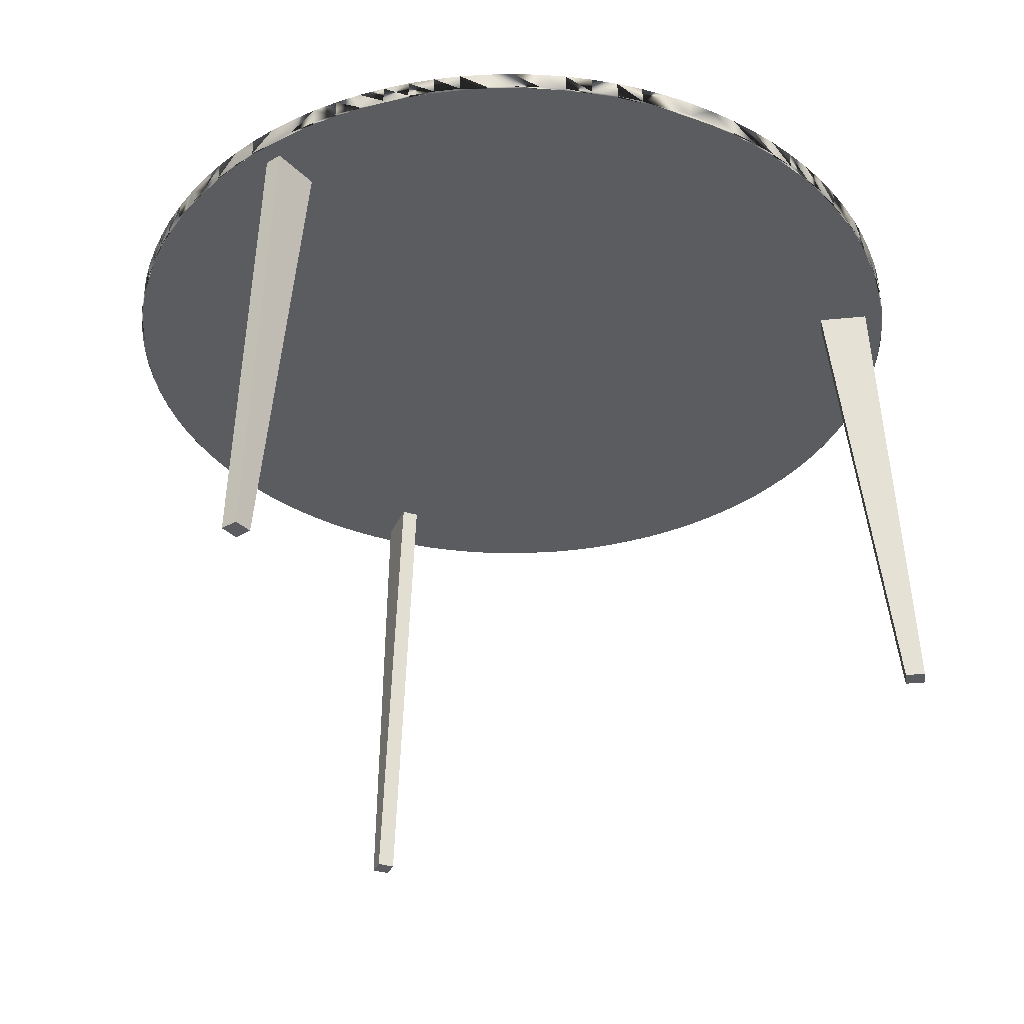
<metadata>
{"format":"obj","ext":"obj","renderer":"f3d","projection":"perspective","resolution":1024,"background":"white","views":[{"elev":-34.5,"azim":-111.6,"up":"+Y"}]}
</metadata>
<code>
o mesh2.003_mesh2-geometry
v 0.3127 0.1738 0.007554
v 0.3127 -0.1889 0.007554
v 0.3274 -0.1889 0.007554
v 0.274 0.1738 0.007554
v 0.3274 -0.1889 -0.006044
v 0.3127 0.1738 -0.006044
v 0.3127 -0.1889 -0.006044
v 0.274 0.1738 -0.006044
v -0.1534 0.1738 -0.2726
v -0.1534 -0.1889 -0.2726
v -0.1609 -0.1889 -0.2852
v -0.1336 0.1738 -0.2393
v -0.1726 -0.1889 -0.2782
v -0.1651 0.1738 -0.2656
v -0.1651 -0.1889 -0.2656
v -0.1453 0.1738 -0.2324
v -0.1594 0.1738 0.2692
v -0.1594 -0.1889 0.2692
v -0.1665 -0.1889 0.2819
v -0.1405 0.1738 0.2354
v -0.1547 -0.1889 0.2886
v -0.1475 0.1738 0.2758
v -0.1475 -0.1889 0.2758
v -0.1286 0.1738 0.242
v 0.02138 0.1738 0.3258
v 0.01962 0.1738 -0.3259
v 0.04004 0.1738 -0.324
v 0.04179 0.1738 0.3238
v 0.0603 0.1738 -0.3208
v 0.01962 0.1889 -0.3259
v 0.02138 0.1889 0.3258
v 0.04004 0.1889 -0.324
v 0.04179 0.1889 0.3238
v 0.0603 0.1889 -0.3208
v 0.000882 0.1738 0.3265
v -0.000883 0.1738 -0.3265
v 0.06204 0.1738 0.3205
v -0.000883 0.1889 -0.3265
v -0.02138 0.1889 -0.3258
v -0.01962 0.1889 0.3259
v 0.06204 0.1889 0.3205
v 0.08033 0.1738 -0.3164
v -0.01962 0.1738 0.3259
v -0.02138 0.1738 -0.3258
v -0.04004 0.1889 0.324
v 0.08033 0.1889 -0.3164
v -0.04004 0.1738 0.324
v 0.08204 0.1889 0.316
v -0.04179 0.1738 -0.3238
v -0.0603 0.1889 0.3208
v 0.1 0.1889 -0.3107
v 0.1017 0.1738 0.3102
v -0.0603 0.1738 0.3208
v -0.06204 0.1889 -0.3205
v 0.1017 0.1889 0.3102
v 0.1194 0.1738 -0.3039
v -0.06204 0.1738 -0.3205
v -0.08033 0.1889 0.3164
v 0.1194 0.1889 -0.3039
v 0.121 0.1738 0.3032
v -0.08033 0.1738 0.3164
v -0.08204 0.1889 -0.316
v 0.121 0.1889 0.3032
v 0.1382 0.1738 -0.2958
v -0.08204 0.1738 -0.316
v -0.1 0.1889 0.3107
v 0.1382 0.1889 -0.2958
v 0.1398 0.1738 0.295
v -0.1 0.1738 0.3107
v -0.1017 0.1889 -0.3102
v 0.1398 0.1889 0.295
v 0.1565 0.1738 -0.2865
v -0.1017 0.1738 -0.3102
v -0.1194 0.1889 0.3039
v 0.1565 0.1889 -0.2865
v 0.158 0.1738 0.2856
v -0.1194 0.1738 0.3039
v -0.121 0.1889 -0.3032
v 0.158 0.1889 0.2856
v 0.1742 0.1738 -0.2761
v -0.121 0.1738 -0.3032
v -0.1382 0.1889 0.2958
v 0.1742 0.1889 -0.2761
v 0.1757 0.1738 0.2752
v -0.1382 0.1738 0.2958
v -0.1398 0.1889 -0.295
v 0.1757 0.1889 0.2752
v 0.1912 0.1738 -0.2646
v -0.1398 0.1738 -0.295
v -0.1565 0.1889 0.2865
v 0.1912 0.1889 -0.2646
v 0.1926 0.1738 0.2636
v -0.1565 0.1738 0.2865
v -0.158 0.1889 -0.2856
v 0.1926 0.1889 0.2636
v 0.2074 0.1738 -0.2521
v -0.158 0.1738 -0.2856
v -0.1742 0.1889 0.2761
v 0.2074 0.1889 -0.2521
v 0.2088 0.1738 0.251
v -0.1742 0.1738 0.2761
v -0.1757 0.1889 -0.2752
v 0.2088 0.1889 0.251
v 0.2228 0.1738 -0.2386
v -0.1757 0.1738 -0.2752
v -0.1912 0.1889 0.2646
v 0.2228 0.1889 -0.2386
v 0.2241 0.1738 0.2374
v -0.1912 0.1738 0.2646
v -0.1926 0.1889 -0.2636
v 0.2241 0.1889 0.2374
v 0.2374 0.1738 -0.2241
v -0.1926 0.1738 -0.2636
v -0.2074 0.1889 0.2521
v -0.2074 0.1738 0.2521
v -0.2088 0.1889 -0.251
v 0.2386 0.1889 0.2228
v 0.251 0.1738 -0.2088
v -0.2088 0.1738 -0.251
v -0.2228 0.1889 0.2386
v 0.251 0.1889 -0.2088
v 0.2521 0.1738 0.2074
v -0.2228 0.1738 0.2386
v -0.2241 0.1889 -0.2374
v 0.2521 0.1889 0.2074
v 0.2636 0.1889 -0.1926
v 0.2636 0.1738 -0.1926
v -0.2241 0.1738 -0.2374
v -0.2374 0.1889 0.2241
v 0.2646 0.1889 0.1912
v 0.2646 0.1738 0.1912
v -0.2374 0.1738 0.2241
v -0.2386 0.1889 -0.2228
v 0.2752 0.1889 -0.1757
v 0.2752 0.1738 -0.1757
v -0.2386 0.1738 -0.2228
v -0.251 0.1889 0.2088
v 0.2761 0.1889 0.1742
v 0.2761 0.1738 0.1742
v -0.251 0.1738 0.2088
v -0.2521 0.1738 -0.2074
v -0.2521 0.1889 -0.2074
v 0.2856 0.1889 -0.158
v 0.2856 0.1738 -0.158
v -0.2636 0.1738 0.1926
v -0.2636 0.1889 0.1926
v 0.2865 0.1889 0.1565
v 0.2865 0.1738 0.1565
v -0.2646 0.1738 -0.1912
v 0.295 0.1889 -0.1398
v 0.295 0.1738 -0.1398
v -0.2752 0.1738 0.1757
v -0.2752 0.1889 0.1757
v 0.2958 0.1889 0.1382
v -0.2761 0.1738 -0.1742
v -0.2761 0.1889 -0.1742
v 0.3032 0.1889 -0.121
v 0.3032 0.1738 -0.121
v -0.2857 0.1738 0.158
v -0.2857 0.1889 0.158
v 0.3039 0.1889 0.1194
v 0.3039 0.1738 0.1194
v -0.2865 0.1738 -0.1565
v -0.2865 0.1889 -0.1565
v 0.3102 0.1889 -0.1017
v 0.3102 0.1738 -0.1017
v -0.295 0.1738 0.1398
v -0.295 0.1889 0.1398
v 0.3107 0.1889 0.1
v 0.3107 0.1738 0.1
v -0.2958 0.1738 -0.1382
v -0.2958 0.1889 -0.1382
v 0.316 0.1889 -0.08204
v 0.316 0.1738 -0.08204
v -0.3032 0.1738 0.121
v -0.3032 0.1889 0.121
v 0.3164 0.1889 0.08033
v 0.3164 0.1738 0.08033
v -0.3039 0.1738 -0.1194
v -0.3039 0.1889 -0.1194
v 0.3205 0.1889 -0.06204
v 0.3205 0.1738 -0.06204
v -0.3102 0.1738 0.1017
v -0.3102 0.1889 0.1017
v 0.3208 0.1889 0.0603
v 0.3208 0.1738 0.0603
v -0.3107 0.1738 -0.1
v -0.3107 0.1889 -0.1
v 0.3238 0.1889 -0.04179
v 0.3238 0.1738 -0.04179
v -0.316 0.1738 0.08204
v -0.316 0.1889 0.08204
v 0.324 0.1889 0.04004
v 0.324 0.1738 0.04004
v -0.3164 0.1738 -0.08033
v -0.3164 0.1889 -0.08033
v 0.3258 0.1889 -0.02138
v 0.3258 0.1738 -0.02138
v -0.3205 0.1738 0.06204
v -0.3205 0.1889 0.06204
v 0.3259 0.1889 0.01962
v 0.3259 0.1738 0.01962
v -0.3208 0.1738 -0.0603
v -0.3208 0.1889 -0.0603
v 0.3265 0.1889 -0.000883
v 0.3265 0.1738 -0.000883
v -0.3238 0.1738 0.04179
v -0.3238 0.1889 0.04179
v -0.324 0.1738 -0.04004
v -0.324 0.1889 -0.04004
v -0.3258 0.1889 0.02138
v -0.3259 0.1738 -0.01962
v -0.3259 0.1889 -0.01962
v -0.3265 0.1738 0.000882
v -0.3265 0.1889 0.000882
v 0.01967 0.188 -0.3268
v 0.04015 0.1747 -0.3249
v 0.01967 0.1747 -0.3268
v 0.04015 0.188 -0.3249
v -0.000885 0.188 -0.3274
v 0.06047 0.1747 -0.3217
v -0.000885 0.1747 -0.3274
v 0.06047 0.188 -0.3217
v -0.02144 0.188 -0.3267
v 0.08055 0.1747 -0.3173
v -0.02144 0.1747 -0.3267
v 0.08055 0.188 -0.3173
v 0.000884 0.1747 0.3274
v 0.02144 0.1747 0.3267
v 0.04191 0.1747 0.3247
v -0.04191 0.188 -0.3247
v 0.000884 0.188 0.3274
v 0.02144 0.188 0.3267
v 0.04191 0.188 0.3247
v 0.1003 0.1747 -0.3116
v 0.06221 0.1747 0.3214
v -0.04191 0.1747 -0.3247
v -0.01967 0.188 0.3268
v 0.06221 0.188 0.3214
v 0.1003 0.188 -0.3116
v -0.01967 0.1747 0.3268
v -0.06221 0.188 -0.3214
v -0.04015 0.188 0.3249
v 0.1197 0.1747 -0.3047
v 0.08227 0.1747 0.3169
v 0.08227 0.188 0.3169
v -0.04015 0.1747 0.3249
v -0.06221 0.1747 -0.3214
v 0.1197 0.188 -0.3047
v -0.08227 0.188 -0.3169
v -0.06047 0.188 0.3217
v -0.06047 0.1747 0.3217
v 0.1386 0.1747 -0.2966
v 0.102 0.1747 0.3111
v 0.102 0.188 0.3111
v -0.08227 0.1747 -0.3169
v 0.1386 0.188 -0.2966
v -0.102 0.188 -0.3111
v -0.08056 0.188 0.3173
v -0.08056 0.1747 0.3173
v 0.1569 0.1747 -0.2873
v 0.1213 0.1747 0.304
v 0.1213 0.188 0.304
v -0.102 0.1747 -0.3111
v 0.1569 0.188 -0.2873
v -0.1213 0.188 -0.304
v -0.1003 0.188 0.3116
v -0.1003 0.1747 0.3116
v 0.1747 0.1747 -0.2769
v 0.1402 0.1747 0.2958
v -0.1213 0.1747 -0.304
v 0.1747 0.188 -0.2769
v -0.1402 0.188 -0.2958
v -0.1197 0.188 0.3047
v -0.1197 0.1747 0.3047
v 0.1917 0.1747 -0.2654
v 0.1585 0.1747 0.2864
v 0.1585 0.188 0.2864
v -0.1402 0.1747 -0.2958
v 0.1917 0.188 -0.2654
v -0.1585 0.188 -0.2864
v -0.1386 0.188 0.2966
v -0.1386 0.1747 0.2966
v 0.208 0.1747 -0.2528
v 0.1762 0.1747 0.2759
v 0.1762 0.188 0.2759
v -0.1585 0.1747 -0.2864
v 0.208 0.188 -0.2528
v -0.1762 0.188 -0.2759
v -0.1569 0.188 0.2873
v -0.1569 0.1747 0.2873
v 0.2234 0.1747 -0.2392
v 0.1931 0.1747 0.2643
v 0.1931 0.188 0.2643
v -0.1931 0.188 -0.2643
v -0.1747 0.188 0.2769
v -0.1747 0.1747 0.2769
v 0.238 0.1747 -0.2247
v 0.2093 0.1747 0.2517
v 0.2093 0.188 0.2517
v -0.1931 0.1747 -0.2643
v 0.238 0.188 -0.2247
v -0.2094 0.188 -0.2517
v -0.1917 0.188 0.2654
v -0.1917 0.1747 0.2654
v 0.2517 0.188 -0.2093
v 0.2247 0.188 0.238
v -0.2094 0.1747 -0.2517
v 0.2517 0.1747 -0.2093
v -0.2247 0.188 -0.238
v -0.208 0.188 0.2528
v -0.208 0.1747 0.2528
v 0.2643 0.188 -0.1931
v 0.2392 0.1747 0.2234
v -0.2247 0.1747 -0.238
v 0.2392 0.188 0.2234
v 0.2643 0.1747 -0.1931
v -0.2392 0.1747 -0.2234
v -0.2235 0.188 0.2392
v -0.2235 0.1747 0.2392
v 0.2759 0.188 -0.1762
v 0.2528 0.1747 0.208
v -0.2392 0.188 -0.2234
v 0.2528 0.188 0.208
v 0.2759 0.1747 -0.1762
v -0.2528 0.1747 -0.208
v -0.238 0.188 0.2247
v -0.238 0.1747 0.2247
v 0.2864 0.188 -0.1585
v 0.2654 0.188 0.1917
v 0.2654 0.1747 0.1917
v -0.2528 0.188 -0.208
v 0.2864 0.1747 -0.1585
v -0.2654 0.1747 -0.1917
v -0.2517 0.188 0.2094
v 0.2958 0.188 -0.1402
v 0.2769 0.188 0.1747
v 0.2769 0.1747 0.1747
v -0.2517 0.1747 0.2094
v -0.2654 0.188 -0.1917
v 0.2958 0.1747 -0.1402
v -0.2769 0.1747 -0.1747
v -0.2643 0.1747 0.1931
v -0.2643 0.188 0.1931
v 0.304 0.188 -0.1213
v 0.2873 0.188 0.1569
v -0.2769 0.188 -0.1747
v 0.304 0.1747 -0.1213
v -0.2873 0.1747 -0.1569
v -0.2759 0.1747 0.1762
v -0.2759 0.188 0.1762
v 0.3111 0.188 -0.102
v 0.2966 0.188 0.1386
v 0.2966 0.1747 0.1386
v -0.2873 0.188 -0.1569
v 0.3111 0.1747 -0.102
v -0.2966 0.1747 -0.1386
v -0.2864 0.1747 0.1585
v -0.2864 0.188 0.1585
v 0.3169 0.188 -0.08227
v 0.3047 0.188 0.1197
v 0.3047 0.1747 0.1197
v -0.2966 0.188 -0.1386
v 0.3169 0.1747 -0.08227
v -0.3047 0.1747 -0.1197
v -0.2958 0.1747 0.1402
v -0.2958 0.188 0.1402
v 0.3214 0.188 -0.06221
v 0.3116 0.188 0.1003
v 0.3116 0.1747 0.1003
v -0.3047 0.188 -0.1197
v 0.3214 0.1747 -0.06221
v -0.3116 0.1747 -0.1003
v -0.304 0.1747 0.1213
v -0.304 0.188 0.1213
v 0.3247 0.188 -0.04191
v 0.3173 0.188 0.08056
v 0.3173 0.1747 0.08056
v -0.3116 0.188 -0.1003
v 0.3247 0.1747 -0.04191
v -0.3173 0.1747 -0.08055
v -0.3111 0.1747 0.102
v -0.3111 0.188 0.102
v 0.3267 0.188 -0.02144
v 0.3217 0.188 0.06047
v 0.3217 0.1747 0.06047
v -0.3173 0.188 -0.08055
v 0.3267 0.1747 -0.02144
v -0.3217 0.1747 -0.06047
v -0.3169 0.1747 0.08227
v -0.3169 0.188 0.08227
v 0.3274 0.188 -0.000885
v 0.3249 0.188 0.04015
v 0.3249 0.1747 0.04015
v -0.3217 0.188 -0.06047
v 0.3274 0.1747 -0.000885
v -0.3249 0.1747 -0.04015
v -0.3214 0.1747 0.06221
v -0.3214 0.188 0.06221
v 0.3268 0.188 0.01967
v 0.3268 0.1747 0.01967
v -0.3249 0.188 -0.04015
v -0.3268 0.1747 -0.01967
v -0.3247 0.188 0.04191
v -0.3268 0.188 -0.01967
v -0.3267 0.1747 0.02144
v -0.3267 0.188 0.02144
v -0.3274 0.188 0.000885
f 2 5 3
f 6 4 1
f 4 7 2
f 1 5 6
f 7 6 5
f 10 13 11
f 14 12 9
f 12 15 10
f 9 13 14
f 15 14 13
f 18 21 19
f 22 20 17
f 20 23 18
f 17 21 22
f 23 22 21
f 28 27 29
f 186 190 198
f 39 40 38
f 32 31 33
f 34 33 41
f 37 29 42
f 43 44 36
f 46 41 48
f 51 48 55
f 60 56 64
f 163 167 179
f 59 63 67
f 94 98 78
f 84 80 88
f 115 113 109
f 116 120 114
f 121 117 125
f 124 129 120
f 105 93 101
f 126 130 134
f 140 141 136
f 139 135 144
f 142 146 137
f 148 144 151
f 152 155 149
f 156 160 153
f 159 163 155
f 169 165 157
f 1 2 3
f 172 176 168
f 183 187 179
f 181 185 189
f 214 212 209
f 196 200 192
f 197 193 201
f 204 208 200
f 213 211 210
f 82 74 78
f 95 91 83
f 98 90 82
f 1 4 2
f 9 12 10
f 35 27 25
f 198 202 186
f 179 171 163
f 100 96 104
f 78 86 94
f 74 66 78
f 98 82 78
f 154 157 143
f 188 184 176
f 122 108 100
f 104 112 100
f 101 109 105
f 207 214 209
f 83 75 79
f 73 65 69
f 57 61 69
f 87 95 83
f 157 150 143
f 49 47 53
f 85 93 77
f 167 175 179
f 188 176 180
f 89 81 77
f 135 122 127
f 123 132 115
f 9 10 11
f 69 77 73
f 132 128 115
f 203 195 199
f 128 119 115
f 143 147 154
f 79 87 83
f 35 26 27
f 195 191 199
f 112 118 100
f 49 44 47
f 118 122 100
f 202 194 186
f 93 89 77
f 157 161 169
f 105 97 93
f 66 70 78
f 199 207 209
f 17 18 19
f 209 203 199
f 135 131 122
f 169 173 165
f 17 20 18
f 65 57 69
f 327 319 129
f 330 324 331
f 26 218 217
f 222 216 218
f 136 318 315
f 60 254 52
f 402 405 213
f 227 221 223
f 173 352 165
f 205 392 384
f 65 248 57
f 346 147 138
f 342 334 155
f 222 36 44
f 402 395 389
f 363 355 357
f 366 358 367
f 268 69 260
f 129 137 335
f 217 216 219
f 290 291 283
f 32 216 30
f 219 34 223
f 277 270 76
f 396 388 392
f 224 222 226
f 228 25 229
f 230 37 236
f 49 226 44
f 231 226 237
f 45 238 40
f 31 232 233
f 235 227 240
f 43 228 241
f 283 275 274
f 229 234 233
f 227 51 240
f 47 241 247
f 242 237 248
f 269 80 261
f 244 240 249
f 246 236 245
f 243 50 251
f 319 327 320
f 266 273 78
f 64 244 253
f 320 312 311
f 277 76 84
f 251 260 252
f 254 263 255
f 70 250 258
f 319 311 114
f 279 287 273
f 72 253 261
f 259 268 260
f 263 71 63
f 265 269 261
f 262 68 270
f 266 264 271
f 271 264 73
f 378 385 377
f 267 74 274
f 273 86 78
f 272 276 269
f 311 319 320
f 264 256 73
f 293 84 92
f 275 267 274
f 282 274 82
f 271 89 279
f 275 85 77
f 363 357 365
f 301 303 295
f 333 325 329
f 289 110 102
f 87 278 286
f 368 181 189
f 279 97 287
f 283 93 85
f 371 363 365
f 280 99 288
f 285 294 286
f 317 325 135
f 104 284 292
f 282 82 90
f 294 103 95
f 252 53 247
f 106 296 98
f 297 290 296
f 211 404 208
f 108 299 100
f 295 116 110
f 298 118 112
f 299 307 300
f 298 306 309
f 304 312 305
f 309 127 118
f 309 313 317
f 312 123 115
f 318 310 315
f 373 371 365
f 322 316 314
f 316 324 125
f 310 133 124
f 132 320 328
f 323 326 332
f 404 399 208
f 366 367 375
f 330 138 130
f 341 333 329
f 325 333 135
f 139 331 131
f 401 396 392
f 332 334 340
f 332 340 142
f 248 237 57
f 134 313 126
f 237 49 57
f 335 146 344
f 340 342 347
f 322 314 122
f 270 277 278
f 322 122 131
f 158 341 348
f 389 381 203
f 344 153 351
f 352 348 345
f 289 287 301
f 347 349 355
f 350 159 152
f 359 350 351
f 355 172 164
f 342 155 163
f 161 353 361
f 356 174 166
f 170 362 162
f 302 288 107
f 327 335 328
f 167 358 366
f 363 180 172
f 169 361 369
f 364 182 174
f 176 367 168
f 399 200 208
f 178 370 170
f 327 328 320
f 177 369 377
f 372 190 182
f 188 371 379
f 186 378 178
f 183 374 382
f 383 374 375
f 375 184 383
f 297 305 101
f 194 386 186
f 389 387 381
f 387 204 196
f 394 385 386
f 388 206 198
f 60 262 254
f 274 282 283
f 199 390 398
f 113 301 105
f 201 393 400
f 401 206 396
f 246 55 48
f 252 61 53
f 402 403 405
f 135 127 317
f 134 321 313
f 225 29 221
f 215 407 211
f 334 149 155
f 336 143 150
f 263 262 270
f 272 265 83
f 281 289 102
f 250 62 54
f 378 386 385
f 58 66 267
f 340 347 156
f 311 304 114
f 364 352 360
f 390 382 391
f 273 281 94
f 234 41 33
f 171 349 163
f 231 54 39
f 187 365 179
f 210 402 213
f 346 337 338
f 352 345 165
f 136 315 128
f 316 125 117
f 368 360 181
f 405 408 215
f 305 109 101
f 246 48 239
f 271 279 273
f 258 266 78
f 329 336 341
f 403 397 212
f 250 54 242
f 301 295 289
f 73 81 271
f 349 342 163
f 403 212 214
f 227 225 221
f 357 171 179
f 232 238 228
f 336 329 143
f 113 119 308
f 222 220 216
f 259 251 58
f 75 257 67
f 343 152 145
f 272 83 91
f 302 107 121
f 156 142 340
f 287 281 273
f 335 327 129
f 102 94 281
f 270 278 263
f 231 39 224
f 343 145 339
f 238 241 228
f 269 88 80
f 364 356 352
f 75 265 257
f 114 120 319
f 330 331 338
f 377 369 370
f 390 391 399
f 234 239 41
f 346 138 337
f 301 287 105
f 282 290 283
f 304 106 114
f 392 400 401
f 225 42 29
f 345 336 157
f 222 218 36
f 268 77 69
f 405 215 213
f 345 157 165
f 310 124 303
f 365 357 179
f 203 209 397
f 333 144 135
f 347 164 156
f 233 232 228
f 205 400 392
f 377 370 378
f 293 285 84
f 319 120 129
f 346 338 354
f 402 389 397
f 397 389 203
f 26 217 27
f 308 301 113
f 291 297 101
f 267 259 58
f 3 1 5
f 7 2 5
f 8 6 4
f 8 4 7
f 8 7 6
f 11 9 13
f 15 10 13
f 16 14 12
f 16 12 15
f 16 15 14
f 19 17 21
f 23 18 21
f 24 22 20
f 24 20 23
f 24 23 22
f 71 63 75
f 153 142 146
f 197 185 189
f 192 188 184
f 187 191 183
f 170 178 186
f 143 147 138
f 36 35 26
f 103 95 117
f 40 45 54
f 91 99 107
f 197 193 185
f 96 84 92
f 84 80 68
f 96 88 84
f 79 71 75
f 63 55 51
f 62 54 58
f 45 50 58
f 211 210 204
f 114 116 98
f 102 94 98
f 36 43 35
f 133 124 129
f 187 195 191
f 56 42 37
f 168 172 156
f 32 31 40
f 116 110 98
f 63 51 59
f 170 186 158
f 34 33 32
f 28 27 25
f 37 29 28
f 117 111 103
f 46 41 34
f 43 44 47
f 45 58 54
f 51 48 46
f 37 60 56
f 148 162 170
f 186 190 182
f 80 64 68
f 73 81 77
f 130 125 121
f 57 53 49
f 89 97 93
f 105 113 109
f 113 119 115
f 116 120 124
f 127 118 122
f 139 135 131
f 185 177 173
f 148 144 139
f 152 155 159
f 161 154 157
f 159 163 167
f 149 152 140
f 186 182 158
f 172 176 180
f 138 130 143
f 175 179 183
f 95 91 117
f 152 145 140
f 196 200 204
f 205 201 197
f 206 198 202
f 63 67 75
f 215 213 211
f 58 66 70
f 211 204 208
f 140 128 136
f 177 169 173
f 181 185 173
f 107 121 91
f 140 132 128
f 54 39 40
f 130 121 126
f 110 102 98
f 151 148 170
f 121 117 91
f 158 151 170
f 172 164 156
f 92 100 96
f 40 30 32
f 37 52 60
f 174 166 182
f 192 196 188
f 40 38 30
f 64 60 68
f 153 156 142
f 166 158 182
f 160 168 156
f 106 114 98
f 80 72 64
f 70 62 58
f 142 133 129
f 141 149 140
f 76 84 68
f 57 61 53
f 130 134 143
f 129 137 142
f 299 92 293
f 248 242 250
f 264 256 250
f 375 184 176
f 359 367 168
f 236 230 239
f 288 284 292
f 61 260 252
f 310 315 303
f 370 362 361
f 384 205 197
f 344 335 343
f 46 34 223
f 280 272 276
f 128 119 308
f 143 134 321
f 292 104 112
f 345 341 348
f 390 382 191
f 377 177 185
f 116 303 295
f 214 403 406
f 294 87 95
f 198 388 380
f 123 132 320
f 35 43 228
f 293 285 294
f 234 239 230
f 366 167 175
f 235 225 42
f 382 391 383
f 296 305 304
f 243 238 241
f 216 30 38
f 356 158 166
f 407 404 406
f 230 37 28
f 160 153 351
f 256 248 250
f 63 263 255
f 104 284 96
f 40 232 238
f 395 204 210
f 37 236 245
f 305 109 115
f 334 149 141
f 244 253 257
f 253 261 257
f 117 316 111
f 227 51 46
f 235 42 56
f 299 100 92
f 148 354 162
f 257 249 244
f 159 167 358
f 324 322 316
f 229 230 28
f 245 255 254
f 278 71 79
f 90 282 290
f 161 353 154
f 354 362 162
f 368 360 364
f 141 318 326
f 406 403 408
f 39 224 38
f 61 69 260
f 393 400 401
f 323 326 318
f 317 325 321
f 323 318 310
f 323 310 133
f 277 278 286
f 111 300 103
f 381 203 195
f 325 329 321
f 240 249 59
f 373 371 379
f 346 147 154
f 79 87 278
f 197 189 376
f 194 386 394
f 343 350 351
f 333 144 151
f 314 307 316
f 323 133 142
f 374 366 175
f 255 246 55
f 93 291 283
f 268 267 259
f 192 184 391
f 395 387 204
f 358 359 350
f 384 376 388
f 126 121 306
f 373 381 195
f 221 217 27
f 406 398 207
f 278 263 71
f 362 354 361
f 372 380 376
f 247 252 243
f 193 385 185
f 354 346 353
f 233 33 234
f 159 358 350
f 199 390 191
f 339 328 140
f 305 115 312
f 330 125 130
f 392 384 388
f 128 308 315
f 376 384 197
f 306 313 126
f 380 372 190
f 387 379 188
f 249 257 59
f 180 188 371
f 393 385 193
f 359 168 160
f 218 217 216
f 210 402 395
f 379 387 381
f 52 37 245
f 195 187 373
f 341 333 151
f 26 218 36
f 220 224 222
f 145 339 140
f 219 217 221
f 226 44 222
f 224 231 226
f 243 45 238
f 335 339 343
f 225 235 227
f 158 341 151
f 353 346 154
f 59 51 240
f 257 67 59
f 229 228 233
f 376 380 388
f 237 49 226
f 43 47 241
f 231 242 237
f 404 399 398
f 219 32 216
f 41 48 239
f 235 244 240
f 202 194 394
f 242 231 54
f 187 365 373
f 277 286 285
f 47 53 247
f 276 269 88
f 300 294 103
f 300 299 293
f 50 251 58
f 116 124 303
f 35 228 25
f 394 385 393
f 62 70 250
f 108 299 314
f 316 307 111
f 387 188 196
f 64 72 253
f 351 344 343
f 184 383 391
f 259 251 260
f 93 101 291
f 60 262 68
f 262 254 263
f 258 266 264
f 70 78 258
f 72 80 261
f 66 267 74
f 75 265 83
f 40 31 232
f 272 265 269
f 68 270 76
f 266 273 271
f 224 220 38
f 321 313 317
f 81 271 89
f 275 268 77
f 74 274 82
f 368 364 372
f 382 183 191
f 86 94 273
f 292 298 302
f 406 404 398
f 285 84 277
f 89 279 97
f 283 275 85
f 324 331 322
f 284 276 96
f 281 289 287
f 160 351 359
f 97 287 105
f 280 91 272
f 99 288 107
f 245 246 255
f 291 297 290
f 221 27 29
f 123 320 312
f 295 289 110
f 193 201 393
f 315 308 303
f 314 299 307
f 268 275 267
f 304 106 296
f 403 405 408
f 338 354 148
f 302 298 306
f 252 251 243
f 309 298 118
f 243 241 247
f 148 139 338
f 180 371 363
f 306 309 313
f 356 348 158
f 219 34 32
f 394 401 202
f 360 181 173
f 311 304 312
f 317 309 127
f 121 302 306
f 64 244 56
f 360 173 352
f 239 246 236
f 381 373 379
f 385 377 185
f 398 199 207
f 331 131 322
f 296 297 305
f 330 324 125
f 408 407 406
f 326 332 334
f 337 330 138
f 338 139 331
f 372 376 368
f 256 65 248
f 137 335 146
f 339 335 328
f 337 338 330
f 28 25 229
f 334 340 342
f 183 374 175
f 150 336 157
f 358 367 359
f 146 344 153
f 284 288 276
f 342 347 349
f 350 343 152
f 355 347 164
f 307 300 111
f 356 352 348
f 380 190 198
f 250 258 264
f 294 286 87
f 349 355 357
f 302 288 292
f 357 171 349
f 244 235 56
f 308 301 303
f 363 355 172
f 143 321 329
f 375 176 367
f 161 169 361
f 364 356 174
f 233 31 33
f 370 170 362
f 220 216 38
f 401 206 202
f 169 177 369
f 372 364 182
f 261 265 257
f 219 221 223
f 378 178 370
f 382 383 374
f 189 368 376
f 245 254 52
f 374 375 366
f 98 90 290
f 326 334 141
f 292 112 298
f 345 336 341
f 280 99 91
f 386 186 378
f 142 332 323
f 141 136 318
f 293 294 300
f 290 296 98
f 276 88 96
f 399 200 192
f 361 369 370
f 256 73 65
f 108 314 122
f 395 389 387
f 354 353 361
f 401 394 393
f 207 214 406
f 396 388 206
f 391 399 192
f 201 205 400
f 328 132 140
f 243 50 45
f 398 399 390
f 397 402 403
f 209 397 212
f 223 227 46
f 407 211 404
f 255 55 63
f 288 280 276
f 408 215 407
f 229 234 230

</code>
